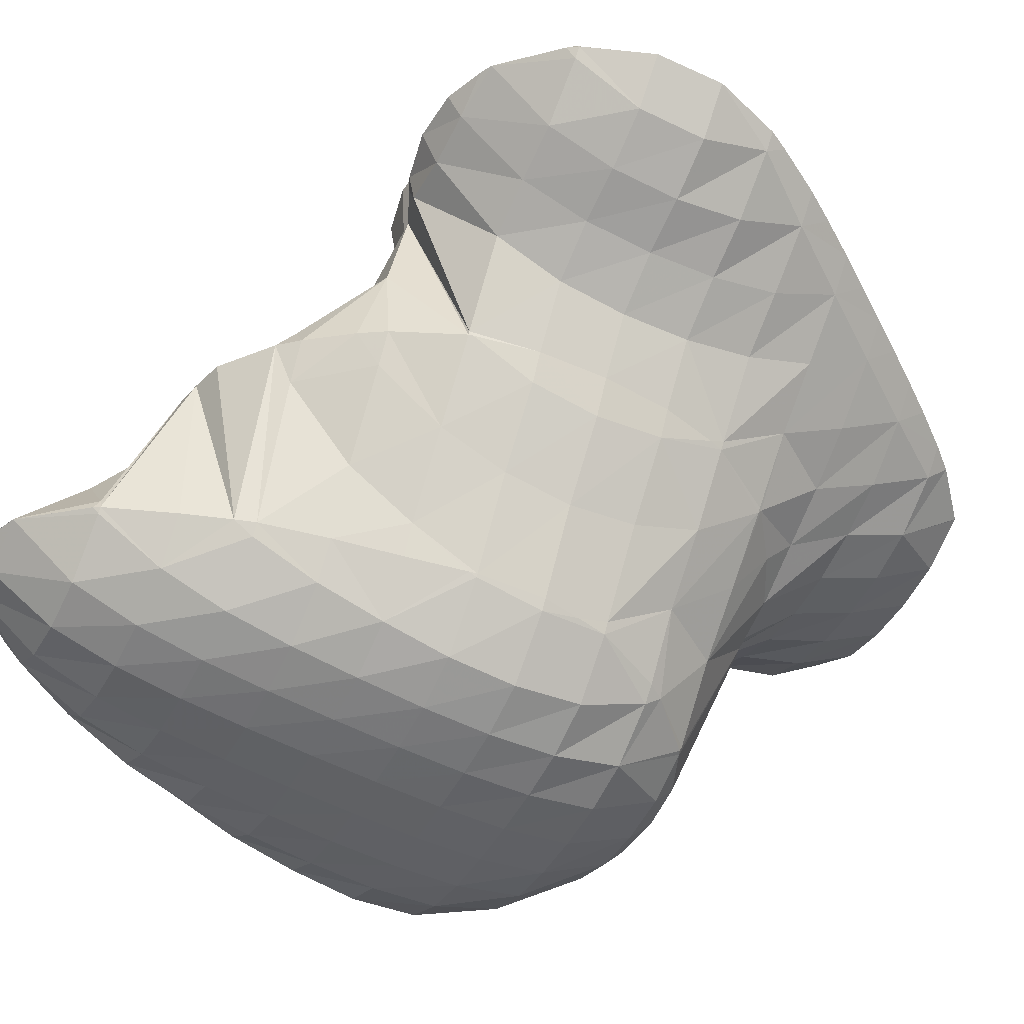
<metadata>
{"format":"obj","ext":"obj","renderer":"f3d","projection":"perspective","resolution":1024,"background":"white","views":[{"elev":-61.8,"azim":-55.2,"up":"+Z"}]}
</metadata>
<code>
v 226 184.3 75.99
v 226 184.6 76.08
v 225.8 184.3 76.13
v 225.5 183.5 75.81
v 225.5 183.5 75.78
v 225.4 183.5 75.77
v 226.1 185.3 76.22
v 225.6 186.5 76.48
v 225 185.6 76.98
v 224.5 184.7 77
v 224.1 183.9 76.78
v 224.7 182.9 75.58
v 223.8 183.1 76.39
v 223.4 182.4 75.89
v 224 182.3 75.39
v 223.2 181.8 75.22
v 225.6 186.6 76.5
v 224.7 187.5 76.63
v 224.4 187.1 76.95
v 223.8 186.1 77.34
v 223.4 185.2 77.34
v 222.9 184.4 77.16
v 222.6 183.6 76.88
v 222.2 182.9 76.52
v 223.1 181.8 75.2
v 221.9 182.1 75.96
v 221.8 181.7 75.09
v 223.6 187.9 76.66
v 223.4 187.7 76.86
v 222.8 186.7 77.4
v 222.3 185.8 77.45
v 221.9 185 77.31
v 221.5 184.2 77.08
v 221.1 183.4 76.75
v 220.8 182.7 76.25
v 221 181.9 75.08
v 220.6 182.1 75.21
v 220.6 182.1 75.09
v 223 188.1 76.65
v 222.4 188.2 76.64
v 221.8 187.4 77.29
v 221.3 186.5 77.46
v 220.8 185.6 77.36
v 220.4 184.8 77.14
v 220 184 76.82
v 219.7 183.3 76.27
v 219.9 182.6 75.15
v 219.6 182.8 75.17
v 221.2 188.6 76.64
v 220.8 188 77.14
v 220.2 187.1 77.41
v 219.8 186.3 77.34
v 219.4 185.5 77.12
v 219 184.7 76.75
v 218.8 184 76.06
v 218.7 183.7 75.32
v 220 189 76.63
v 219.9 188.8 76.84
v 219.3 187.8 77.22
v 218.8 186.9 77.18
v 218.4 186.1 76.94
v 218.1 185.4 76.48
v 217.9 184.8 75.55
v 217.9 184.8 75.5
v 219.6 189 76.61
v 218.6 188.8 76.48
v 218.5 188.6 76.59
v 218 187.7 76.59
v 217.6 186.9 76.31
v 217.4 186.1 75.78
v 217.4 186.4 75.84
v 217.9 184.8 75.51
v 218.4 188.7 76.44
v 217.8 188 76.23
v 217.4 187.2 76.02
v 229.9 185.4 73.26
v 230.1 186.1 73.42
v 229.7 185.4 73.67
v 229.2 184.5 73.68
v 229.6 184.6 73.04
v 228.8 183.7 73.5
v 229.2 183.8 72.82
v 228.4 182.9 73.11
v 228.7 183 72.61
v 228.1 182.3 72.4
v 230.1 186.4 73.5
v 229.5 187.6 73.72
v 228.9 186.7 74.35
v 228.3 185.8 74.64
v 227.8 184.9 74.75
v 227.4 184 74.65
v 227 183.3 74.32
v 228.1 182.3 72.4
v 226.7 182.6 73.73
v 226.5 181.9 72.78
v 227 181.8 72.22
v 226.5 181.7 72.16
v 228.8 188.2 73.81
v 228.5 188.4 73.84
v 228.5 188.3 73.95
v 227.7 187.2 74.87
v 227 186.2 75.42
v 226.4 185.2 75.96
v 225.2 182.8 75.04
v 225 182.2 74.2
v 225.7 181.6 72.06
v 224.9 181.6 72.93
v 225 181.5 71.98
v 227.7 188.8 73.87
v 227.4 188.9 73.88
v 226.5 187.7 75.23
v 225.7 186.6 76.44
v 223.2 181.7 75.04
v 224.2 181.3 71.91
v 223.4 181.4 72.96
v 223.5 181.2 71.83
v 226.2 189.2 73.86
v 225.5 188.4 75.24
v 221.8 181.6 74.63
v 222.7 181.2 71.75
v 222 181.3 72.56
v 222 181.1 71.68
v 224.9 189.5 73.82
v 224.7 189.2 74.2
v 220.7 181.7 73.43
v 221.2 181 71.6
v 220.6 181.1 72.16
v 220.6 180.9 71.54
v 224.7 189.5 73.8
v 222.8 188.7 75.55
v 223.5 189.5 73.72
v 219.6 182.8 75.12
v 219.6 182.2 73.7
v 219.4 181.6 72.8
v 219.6 180.9 71.46
v 219.2 181 71.76
v 219.2 180.9 71.43
v 222.9 189.4 73.66
v 222.1 189.3 73.58
v 218.7 183.5 74.67
v 218.5 182.9 73.69
v 218.3 182.2 73.02
v 218 181.5 72.26
v 218 181.1 71.39
v 220.2 189.1 75.61
v 221.4 189.2 73.5
v 220.6 189.1 73.41
v 217.8 184.2 74.26
v 217.5 183.5 73.56
v 217.2 182.8 73.01
v 217 182.1 72.29
v 216.9 181.8 71.46
v 218.7 188.8 75.87
v 220.1 189 73.34
v 219 188.6 73.19
v 217.4 186.3 75.49
v 217.2 185.7 74.37
v 216.9 185 73.74
v 216.6 184.2 73.25
v 216.3 183.5 72.72
v 216.1 182.9 71.82
v 216.1 182.8 71.63
v 218.9 188.6 73.17
v 218.1 188 72.98
v 217.4 187.4 72.78
v 216.8 187 72.64
v 216.7 186.7 72.79
v 216.2 185.9 72.79
v 215.8 185.1 72.48
v 215.6 184.3 71.94
v 215.6 184.5 71.99
v 216 183 71.67
v 216.6 186.8 72.59
v 216 186.1 72.39
v 215.7 185.3 72.17
v 229.9 185.6 72.91
v 229.6 184.8 72.5
v 229.1 184 72.26
v 228.7 183.2 72.19
v 229.4 187.1 72.81
v 229.1 186.4 72.2
v 228.7 185.6 71.8
v 228.3 184.8 71.54
v 227.8 184 71.41
v 227.3 183.1 71.46
v 226.8 182.2 71.83
v 228.5 188.4 73.7
v 228.4 187.8 72.51
v 228.1 187.1 71.83
v 227.8 186.3 71.32
v 227.4 185.6 70.99
v 226.9 184.7 70.85
v 226.4 183.9 70.9
v 225.9 182.9 71.08
v 225.3 182 71.57
v 227.4 188.5 72.33
v 227.2 187.8 71.28
v 227 187.2 70.35
v 226.7 186.4 69.97
v 226.8 186.9 70.09
v 226.2 185.7 69.78
v 226.2 185.6 69.78
v 225.6 184.7 70.1
v 225.1 183.7 70.41
v 224.5 182.8 70.81
v 223.8 181.8 71.39
v 226.4 189.2 72.03
v 226.7 188.5 70.45
v 226.5 189 70.55
v 226.9 187.3 70.2
v 226.2 185.6 69.76
v 225.3 185.1 69.57
v 224.3 184.6 69.38
v 224.3 184.6 69.38
v 223.6 183.6 70.11
v 223 182.6 70.69
v 222.3 181.6 71.26
v 226.1 189.9 70.72
v 225.9 190.3 70.81
v 222.9 184.5 69.25
v 222.8 184.4 69.35
v 222.1 183.3 70.25
v 221.5 182.3 70.67
v 220.9 181.4 71.18
v 224.1 190.2 72.7
v 225.1 191.5 71.01
v 222.6 184.5 69.24
v 221.7 184.8 69.24
v 221.1 184 70.04
v 220.5 183 70.43
v 220 182.1 70.68
v 219.4 181.1 71.21
v 225 191.6 71.03
v 224.2 192.3 71.13
v 224 192.1 71.46
v 223.2 191 72.37
v 222.5 189.9 73.07
v 220.6 185.4 69.28
v 220 184.6 70.03
v 219.5 183.7 70.39
v 219 182.8 70.53
v 218.4 181.8 70.83
v 223.1 192.9 71.19
v 222.9 192.7 71.47
v 222.2 191.6 72.18
v 221.6 190.7 72.53
v 221 189.7 72.98
v 219.6 186 69.36
v 219 185.2 70.2
v 218.4 184.3 70.51
v 217.9 183.4 70.63
v 217.4 182.5 70.92
v 222.2 193.3 71.19
v 222 193.3 71.19
v 221.3 192.3 71.92
v 220.7 191.4 72.21
v 220.2 190.5 72.39
v 219.6 189.5 72.69
v 218.7 186.8 69.47
v 218.6 186.9 69.53
v 218.6 186.9 69.48
v 217.8 185.7 70.67
v 217.3 184.8 70.88
v 216.8 183.9 71.03
v 216.2 183 71.51
v 220.7 193.4 71.11
v 220.4 193.1 71.4
v 219.8 192.1 71.86
v 219.3 191.2 72
v 218.8 190.3 72.03
v 218.3 189.5 72.02
v 217.9 188.7 71.85
v 217.5 187.9 71.3
v 216.8 186.9 72.14
v 217.9 188 69.68
v 216.5 186.1 71.84
v 216 185.2 71.8
v 220.1 193.4 71.07
v 219.2 193.3 70.96
v 219 192.9 71.22
v 218.4 192 71.54
v 217.9 191.1 71.52
v 217.5 190.3 71.24
v 217.2 189.6 70.48
v 217.6 188.5 69.77
v 217.2 189.5 69.95
v 218.8 193.2 70.91
v 217.7 192.7 70.73
v 217.3 192.3 70.6
v 217.2 192 70.62
v 216.9 191.1 70.3
v 217 191.7 70.44
v 217.1 189.9 70.04
v 217.1 192 70.52
v 226.7 186.5 69.68
v 228.2 191 67.86
v 228.2 191.2 67.9
v 228.1 191 68.05
v 227.3 189.9 68.92
v 228 190 67.63
v 227.6 189.2 67.41
v 227.1 188.4 67.2
v 226.5 187.8 67.02
v 226.4 187.7 67.08
v 225.7 186.7 67.98
v 225 185.6 68.64
v 224.3 184.6 69.32
v 228.1 192.1 68.11
v 227.9 193.3 68.36
v 227.2 192.3 69.04
v 226.5 191.2 69.84
v 226.4 187.8 67
v 225.2 187.4 66.82
v 224.8 187.4 66.79
v 224.2 186.5 67.64
v 223.5 185.5 68.38
v 227.9 193.3 68.36
v 227.2 194.5 68.57
v 226.6 193.7 69.24
v 226 192.7 69.83
v 225.2 191.5 70.94
v 223.5 187.4 66.7
v 223.4 187.3 66.86
v 222.6 186.2 67.95
v 221.9 185.1 68.86
v 226.2 195.2 68.66
v 225.5 194.3 69.52
v 224.8 193.2 70.16
v 223 187.6 66.71
v 222.3 187.9 66.72
v 221.6 186.8 67.83
v 220.9 185.8 68.77
v 225.1 195.7 68.68
v 224.5 194.9 69.47
v 223.8 193.9 70.22
v 221.3 188.6 66.79
v 220.5 187.4 68
v 219.8 186.4 68.95
v 223.9 196.1 68.69
v 223.5 195.6 69.27
v 222.8 194.5 70.07
v 222 193.4 71.12
v 221.2 188.7 66.81
v 220.2 189.1 67.36
v 220.4 189.4 66.92
v 219.4 188 68.43
v 222.7 196.5 68.68
v 222.6 196.3 68.87
v 221.9 195.2 69.76
v 221.2 194.2 70.45
v 219.5 190.3 67.03
v 218.9 189.6 68.07
v 218.1 188.4 69.25
v 222.4 196.6 68.67
v 221.5 196.7 68.63
v 221 196 69.33
v 220.3 195 69.9
v 219.7 194 70.43
v 218.6 191.2 67.16
v 217.6 189.9 69.35
v 220.2 196.9 68.58
v 220.1 196.8 68.73
v 219.4 195.7 69.42
v 218.9 194.8 69.76
v 218.3 193.8 70.06
v 217.7 192.9 70.48
v 218.3 191.5 67.21
v 217.8 192.2 67.33
v 220 196.9 68.56
v 218.9 196.9 68.46
v 218.6 196.5 68.74
v 218 195.6 69.18
v 217.5 194.7 69.26
v 217.1 193.9 69
v 217 193.3 67.71
v 217 193.3 67.52
v 218.4 196.8 68.41
v 217.3 196.5 68.25
v 217.2 196.4 68.29
v 216.7 195.5 68.43
v 216.4 194.8 67.81
v 216.9 193.4 67.53
v 216.4 194.8 67.81
v 217.2 196.5 68.24
v 216.5 195.8 68.04
v 216.4 194.8 67.81
v 228.2 191.1 67.76
v 227.8 190.3 67.24
v 227.4 189.5 66.95
v 226.9 188.7 66.85
v 227.7 192.6 67.5
v 227.3 191.9 66.96
v 226.9 191.1 66.61
v 226.5 190.3 66.36
v 226.1 189.4 66.21
v 225.6 188.6 66.22
v 225 187.6 66.59
v 227.1 194.1 67.74
v 226.7 193.3 67.12
v 226.4 192.6 66.72
v 225.9 191.8 66.42
v 225.5 190.9 66.2
v 225.1 190.1 66.02
v 224.6 189.3 65.94
v 224.1 188.4 66.09
v 226.1 194.7 67.64
v 225.7 194 67.04
v 225.3 193.2 66.67
v 224.9 192.4 66.4
v 224.5 191.6 66.17
v 224.1 190.8 65.99
v 223.6 189.9 65.89
v 223.1 189 65.97
v 222.4 188 66.57
v 225 195.3 67.79
v 224.7 194.6 67.11
v 224.3 193.8 66.72
v 223.9 193 66.43
v 223.4 192.2 66.21
v 223 191.4 66.03
v 222.6 190.5 65.94
v 222 189.6 66.05
v 221.4 188.6 66.75
v 223.9 195.9 68.04
v 223.6 195.2 67.23
v 223.2 194.4 66.8
v 222.8 193.6 66.5
v 222.4 192.8 66.27
v 222 192 66.11
v 221.5 191.1 66.05
v 220.9 190.2 66.27
v 222.7 196.4 68.46
v 222.5 195.8 67.44
v 222.2 195.1 66.92
v 221.8 194.3 66.59
v 221.4 193.4 66.36
v 220.9 192.6 66.21
v 220.4 191.7 66.2
v 219.8 190.8 66.56
v 221.4 196.4 67.8
v 221.1 195.6 67.12
v 220.7 194.9 66.73
v 220.3 194.1 66.48
v 219.8 193.2 66.35
v 219.3 192.3 66.42
v 218.7 191.3 67
v 220.2 196.9 68.39
v 220 196.2 67.44
v 219.6 195.5 66.94
v 219.2 194.7 66.66
v 218.8 193.8 66.58
v 218.2 192.9 66.8
v 218.8 196.7 68.08
v 218.5 196 67.34
v 218.1 195.2 66.99
v 217.6 194.4 66.97
v 217 193.4 67.45
v 217.3 196.5 68.19
v 216.9 195.7 67.67
v 216.4 194.8 67.81
g foo
f 1 2 3
f 1 3 4
f 1 4 5
f 6 5 4
f 7 8 9
f 7 9 2
f 2 9 3
f 3 9 10
f 11 4 10
f 4 3 10
f 6 4 12
f 12 4 13
f 13 4 11
f 12 13 14
f 12 14 15
f 16 15 14
f 17 18 19
f 17 19 8
f 8 19 9
f 9 19 20
f 21 10 20
f 10 9 20
f 22 11 21
f 11 10 21
f 23 13 22
f 13 11 22
f 24 14 23
f 14 13 23
f 16 14 25
f 25 14 26
f 26 14 24
f 27 25 26
f 28 29 19
f 28 19 18
f 30 20 29
f 20 19 29
f 31 21 30
f 21 20 30
f 32 22 31
f 22 21 31
f 33 23 32
f 23 22 32
f 34 24 33
f 24 23 33
f 35 26 34
f 26 24 34
f 27 26 36
f 36 26 37
f 37 26 35
f 38 36 37
f 28 39 29
f 40 41 39
f 39 41 29
f 29 41 30
f 42 31 41
f 31 30 41
f 43 32 42
f 32 31 42
f 44 33 43
f 33 32 43
f 45 34 44
f 34 33 44
f 46 35 45
f 35 34 45
f 47 37 48
f 48 37 46
f 46 37 35
f 47 38 37
f 49 50 41
f 49 41 40
f 51 42 50
f 42 41 50
f 52 43 51
f 43 42 51
f 53 44 52
f 44 43 52
f 54 45 53
f 45 44 53
f 55 46 54
f 46 45 54
f 48 46 55
f 48 55 56
f 57 58 50
f 57 50 49
f 59 51 58
f 51 50 58
f 60 52 59
f 52 51 59
f 61 53 60
f 53 52 60
f 62 54 61
f 54 53 61
f 63 55 62
f 55 54 62
f 56 55 63
f 56 63 64
f 57 65 58
f 66 67 65
f 65 67 58
f 58 67 59
f 68 60 67
f 60 59 67
f 69 61 68
f 61 60 68
f 70 62 71
f 71 62 69
f 69 62 61
f 72 63 62
f 72 62 70
f 72 64 63
f 66 73 67
f 74 68 67
f 74 67 73
f 75 69 68
f 75 68 74
f 75 71 69
f 76 77 78
f 76 78 79
f 76 79 80
f 80 79 81
f 80 81 82
f 82 81 83
f 82 83 84
f 85 84 83
f 86 87 88
f 86 88 77
f 77 88 78
f 78 88 89
f 90 79 89
f 79 78 89
f 91 81 90
f 81 79 90
f 92 83 91
f 83 81 91
f 85 83 93
f 93 83 94
f 94 83 92
f 93 94 95
f 93 95 96
f 97 96 95
f 98 99 100
f 98 100 87
f 87 100 88
f 88 100 101
f 102 89 101
f 89 88 101
f 103 90 102
f 90 89 102
f 2 1 103
f 1 91 103
f 91 90 103
f 92 1 5
f 92 91 1
f 5 6 92
f 6 104 92
f 104 94 92
f 105 95 104
f 95 94 104
f 97 95 106
f 106 95 107
f 107 95 105
f 108 106 107
f 99 109 100
f 110 111 109
f 109 111 100
f 100 111 101
f 112 102 111
f 102 101 111
f 8 7 112
f 7 103 112
f 103 102 112
f 103 7 2
f 104 6 12
f 105 12 15
f 105 104 12
f 15 16 105
f 16 113 105
f 113 107 105
f 108 107 114
f 114 107 115
f 115 107 113
f 116 114 115
f 117 118 111
f 117 111 110
f 18 17 118
f 17 112 118
f 112 111 118
f 112 17 8
f 113 16 25
f 25 27 113
f 27 119 113
f 119 115 113
f 116 115 120
f 120 115 121
f 121 115 119
f 122 120 121
f 123 124 118
f 123 118 117
f 118 28 18
f 118 124 28
f 119 27 36
f 36 38 119
f 38 125 119
f 125 121 119
f 122 121 126
f 126 121 127
f 127 121 125
f 128 126 127
f 123 129 124
f 130 39 28
f 130 28 124
f 130 124 131
f 131 124 129
f 130 40 39
f 132 47 48
f 38 47 125
f 47 132 125
f 132 133 125
f 134 127 133
f 127 125 133
f 128 127 135
f 135 127 136
f 136 127 134
f 137 135 136
f 131 138 130
f 130 138 40
f 138 139 40
f 139 49 40
f 140 48 56
f 140 132 48
f 141 133 140
f 133 132 140
f 142 134 141
f 134 133 141
f 143 136 142
f 136 134 142
f 137 136 143
f 137 143 144
f 145 57 146
f 146 57 139
f 139 57 49
f 147 145 146
f 148 56 64
f 148 140 56
f 149 141 148
f 141 140 148
f 150 142 149
f 142 141 149
f 151 143 150
f 143 142 150
f 144 143 151
f 144 151 152
f 145 65 57
f 66 65 145
f 66 145 147
f 66 147 153
f 153 147 154
f 155 153 154
f 156 70 71
f 156 72 70
f 156 157 72
f 64 72 148
f 72 157 148
f 157 158 148
f 159 149 158
f 149 148 158
f 160 150 159
f 150 149 159
f 161 151 160
f 151 150 160
f 152 151 161
f 152 161 162
f 153 73 66
f 155 163 153
f 153 163 73
f 73 163 74
f 74 163 75
f 163 164 75
f 71 75 156
f 156 75 165
f 165 75 164
f 166 167 165
f 165 167 156
f 156 167 157
f 168 158 167
f 158 157 167
f 169 159 168
f 159 158 168
f 170 160 171
f 171 160 169
f 169 160 159
f 172 161 160
f 172 160 170
f 172 162 161
f 166 173 167
f 174 168 167
f 174 167 173
f 175 169 168
f 175 168 174
f 175 171 169
f 176 77 76
f 176 76 80
f 176 80 177
f 177 80 82
f 177 82 178
f 178 82 84
f 178 84 179
f 179 84 85
f 180 87 86
f 77 176 86
f 86 176 180
f 180 176 181
f 182 181 177
f 181 176 177
f 183 182 178
f 182 177 178
f 184 183 179
f 183 178 179
f 93 185 85
f 85 185 179
f 179 185 184
f 185 93 96
f 185 96 186
f 186 96 97
f 187 99 98
f 87 180 98
f 98 180 187
f 187 180 188
f 189 188 181
f 188 180 181
f 190 189 182
f 189 181 182
f 191 190 183
f 190 182 183
f 192 191 184
f 191 183 184
f 193 192 185
f 192 184 185
f 194 193 186
f 193 185 186
f 106 195 97
f 97 195 186
f 186 195 194
f 195 106 108
f 187 109 99
f 109 187 110
f 110 187 196
f 196 187 188
f 197 196 189
f 196 188 189
f 198 197 190
f 197 189 190
f 199 200 191
f 200 198 191
f 198 190 191
f 201 199 202
f 199 191 202
f 191 192 202
f 203 202 193
f 202 192 193
f 204 203 194
f 203 193 194
f 205 204 195
f 204 194 195
f 114 206 108
f 108 206 195
f 195 206 205
f 206 114 116
f 207 117 110
f 207 110 196
f 208 209 197
f 209 207 197
f 207 196 197
f 210 197 198
f 210 208 197
f 210 198 200
f 201 202 211
f 212 202 203
f 212 211 202
f 213 203 204
f 213 212 203
f 214 213 215
f 213 204 215
f 204 205 215
f 216 215 206
f 215 205 206
f 120 217 116
f 116 217 206
f 206 217 216
f 217 120 122
f 218 219 207
f 207 219 117
f 117 219 123
f 218 207 209
f 220 215 221
f 220 214 215
f 222 221 216
f 221 215 216
f 223 222 217
f 222 216 217
f 126 224 122
f 122 224 217
f 217 224 223
f 224 126 128
f 129 123 225
f 225 123 226
f 226 123 219
f 225 131 129
f 220 221 227
f 228 227 229
f 227 221 229
f 221 222 229
f 230 229 223
f 229 222 223
f 231 230 224
f 230 223 224
f 135 232 128
f 128 232 224
f 224 232 231
f 232 135 137
f 233 234 235
f 233 235 226
f 226 235 225
f 225 235 236
f 138 131 237
f 131 225 237
f 225 236 237
f 237 139 138
f 238 229 239
f 238 228 229
f 240 239 230
f 239 229 230
f 241 240 231
f 240 230 231
f 242 241 232
f 241 231 232
f 232 137 144
f 232 144 242
f 243 244 235
f 243 235 234
f 245 236 244
f 236 235 244
f 246 237 245
f 237 236 245
f 146 139 247
f 139 237 247
f 237 246 247
f 247 147 146
f 248 239 249
f 248 238 239
f 250 249 240
f 249 239 240
f 251 250 241
f 250 240 241
f 252 251 242
f 251 241 242
f 242 144 152
f 242 152 252
f 243 253 244
f 254 255 253
f 253 255 244
f 244 255 245
f 256 246 255
f 246 245 255
f 257 247 256
f 247 246 256
f 154 147 258
f 147 247 258
f 247 257 258
f 258 155 154
f 259 260 261
f 259 248 260
f 248 249 260
f 249 262 260
f 263 262 250
f 262 249 250
f 264 263 251
f 263 250 251
f 265 264 252
f 264 251 252
f 252 152 162
f 252 162 265
f 266 267 255
f 266 255 254
f 268 256 267
f 256 255 267
f 269 257 268
f 257 256 268
f 270 258 269
f 258 257 269
f 163 155 271
f 155 258 271
f 258 270 271
f 271 164 163
f 271 272 164
f 272 165 164
f 272 273 165
f 260 274 166
f 260 166 165
f 261 165 273
f 261 273 275
f 260 165 261
f 276 274 262
f 274 260 262
f 277 276 263
f 276 262 263
f 171 277 170
f 170 277 264
f 264 277 263
f 265 172 170
f 265 170 264
f 265 162 172
f 266 278 267
f 279 280 278
f 278 280 267
f 267 280 268
f 281 269 280
f 269 268 280
f 282 270 281
f 270 269 281
f 283 271 282
f 271 270 282
f 284 272 283
f 272 271 283
f 285 273 286
f 286 273 284
f 284 273 272
f 173 166 274
f 275 273 285
f 276 174 173
f 276 173 274
f 277 175 174
f 277 174 276
f 277 171 175
f 279 287 280
f 288 281 280
f 288 280 287
f 289 290 288
f 288 290 281
f 281 290 282
f 291 283 292
f 292 283 290
f 290 283 282
f 293 284 283
f 293 283 291
f 293 286 284
f 289 294 290
f 294 292 290
f 295 200 199
f 295 199 201
f 296 297 298
f 296 298 299
f 296 299 300
f 209 208 299
f 299 208 300
f 300 208 301
f 210 302 208
f 302 301 208
f 303 295 304
f 295 303 302
f 295 302 200
f 210 200 302
f 211 305 201
f 201 305 295
f 295 305 304
f 305 211 212
f 305 212 306
f 306 212 213
f 306 213 307
f 307 213 214
f 308 309 310
f 308 310 297
f 297 310 298
f 298 310 311
f 219 218 311
f 218 299 311
f 299 298 311
f 299 218 209
f 303 304 312
f 313 304 305
f 313 312 304
f 314 313 315
f 313 305 315
f 305 306 315
f 316 315 307
f 315 306 307
f 307 214 220
f 307 220 316
f 317 318 319
f 317 319 309
f 309 319 310
f 310 319 320
f 321 311 320
f 311 310 320
f 311 226 219
f 311 321 226
f 322 315 323
f 322 314 315
f 324 323 316
f 323 315 316
f 227 325 220
f 220 325 316
f 316 325 324
f 325 227 228
f 326 327 319
f 326 319 318
f 328 320 327
f 320 319 327
f 234 233 328
f 233 321 328
f 321 320 328
f 321 233 226
f 322 323 329
f 330 329 331
f 329 323 331
f 323 324 331
f 332 331 325
f 331 324 325
f 325 228 238
f 325 238 332
f 333 334 327
f 333 327 326
f 335 328 334
f 328 327 334
f 328 243 234
f 328 335 243
f 336 331 337
f 336 330 331
f 338 337 332
f 337 331 332
f 332 238 248
f 332 248 338
f 339 340 334
f 339 334 333
f 341 335 340
f 335 334 340
f 253 243 342
f 243 335 342
f 335 341 342
f 342 254 253
f 343 344 345
f 343 336 344
f 336 337 344
f 337 346 344
f 261 346 259
f 259 346 338
f 338 346 337
f 338 248 259
f 347 348 340
f 347 340 339
f 349 341 348
f 341 340 348
f 350 342 349
f 342 341 349
f 342 266 254
f 342 350 266
f 351 344 352
f 351 345 344
f 353 352 346
f 352 344 346
f 346 261 275
f 346 275 353
f 347 354 348
f 355 356 354
f 354 356 348
f 348 356 349
f 357 350 356
f 350 349 356
f 278 266 358
f 266 350 358
f 350 357 358
f 358 279 278
f 359 352 360
f 359 351 352
f 286 360 285
f 285 360 353
f 353 360 352
f 353 275 285
f 361 362 356
f 361 356 355
f 363 357 362
f 357 356 362
f 364 358 363
f 358 357 363
f 287 279 365
f 279 358 365
f 358 364 365
f 365 288 287
f 365 366 288
f 366 289 288
f 292 367 291
f 292 368 367
f 360 293 359
f 359 293 367
f 367 293 291
f 360 286 293
f 361 369 362
f 370 371 369
f 369 371 362
f 362 371 363
f 372 364 371
f 364 363 371
f 373 365 372
f 365 364 372
f 374 366 373
f 366 365 373
f 294 289 375
f 289 366 375
f 366 374 375
f 375 376 294
f 294 376 292
f 292 376 368
f 370 377 371
f 378 379 377
f 377 379 371
f 371 379 372
f 380 373 379
f 373 372 379
f 381 374 380
f 374 373 380
f 382 375 383
f 383 375 381
f 381 375 374
f 382 376 375
f 378 384 379
f 385 380 379
f 385 379 384
f 386 381 380
f 386 380 385
f 386 383 381
f 387 297 296
f 387 296 300
f 387 300 388
f 388 300 301
f 388 301 389
f 389 301 302
f 389 302 390
f 390 302 303
f 391 309 308
f 297 387 308
f 308 387 391
f 391 387 392
f 393 392 388
f 392 387 388
f 394 393 389
f 393 388 389
f 395 394 390
f 394 389 390
f 312 396 303
f 303 396 390
f 390 396 395
f 396 312 313
f 396 313 397
f 397 313 314
f 398 318 317
f 309 391 317
f 317 391 398
f 398 391 399
f 400 399 392
f 399 391 392
f 401 400 393
f 400 392 393
f 402 401 394
f 401 393 394
f 403 402 395
f 402 394 395
f 404 403 396
f 403 395 396
f 405 404 397
f 404 396 397
f 397 314 322
f 397 322 405
f 406 326 318
f 406 318 398
f 407 406 399
f 406 398 399
f 408 407 400
f 407 399 400
f 409 408 401
f 408 400 401
f 410 409 402
f 409 401 402
f 411 410 403
f 410 402 403
f 412 411 404
f 411 403 404
f 413 412 405
f 412 404 405
f 329 414 322
f 322 414 405
f 405 414 413
f 414 329 330
f 415 333 326
f 415 326 406
f 416 415 407
f 415 406 407
f 417 416 408
f 416 407 408
f 418 417 409
f 417 408 409
f 419 418 410
f 418 409 410
f 420 419 411
f 419 410 411
f 421 420 412
f 420 411 412
f 422 421 413
f 421 412 413
f 423 422 414
f 422 413 414
f 414 330 336
f 414 336 423
f 424 339 333
f 424 333 415
f 425 424 416
f 424 415 416
f 426 425 417
f 425 416 417
f 427 426 418
f 426 417 418
f 428 427 419
f 427 418 419
f 429 428 420
f 428 419 420
f 430 429 421
f 429 420 421
f 431 430 422
f 430 421 422
f 345 431 343
f 343 431 423
f 423 431 422
f 423 336 343
f 432 347 339
f 432 339 424
f 433 432 425
f 432 424 425
f 434 433 426
f 433 425 426
f 435 434 427
f 434 426 427
f 436 435 428
f 435 427 428
f 437 436 429
f 436 428 429
f 438 437 430
f 437 429 430
f 439 438 431
f 438 430 431
f 431 345 351
f 431 351 439
f 432 354 347
f 354 432 355
f 355 432 440
f 440 432 433
f 441 440 434
f 440 433 434
f 442 441 435
f 441 434 435
f 443 442 436
f 442 435 436
f 444 443 437
f 443 436 437
f 445 444 438
f 444 437 438
f 446 445 439
f 445 438 439
f 439 351 359
f 439 359 446
f 447 361 355
f 447 355 440
f 448 447 441
f 447 440 441
f 449 448 442
f 448 441 442
f 450 449 443
f 449 442 443
f 451 450 444
f 450 443 444
f 452 451 445
f 451 444 445
f 368 452 367
f 367 452 446
f 446 452 445
f 446 359 367
f 447 369 361
f 369 447 370
f 370 447 453
f 453 447 448
f 454 453 449
f 453 448 449
f 455 454 450
f 454 449 450
f 456 455 451
f 455 450 451
f 457 456 452
f 456 451 452
f 452 368 376
f 452 376 457
f 453 377 370
f 377 453 378
f 378 453 458
f 458 453 454
f 459 458 455
f 458 454 455
f 460 459 456
f 459 455 456
f 383 460 382
f 382 460 457
f 457 460 456
f 457 376 382
f 458 384 378
f 459 385 384
f 459 384 458
f 460 386 385
f 460 385 459
f 460 383 386
g

</code>
